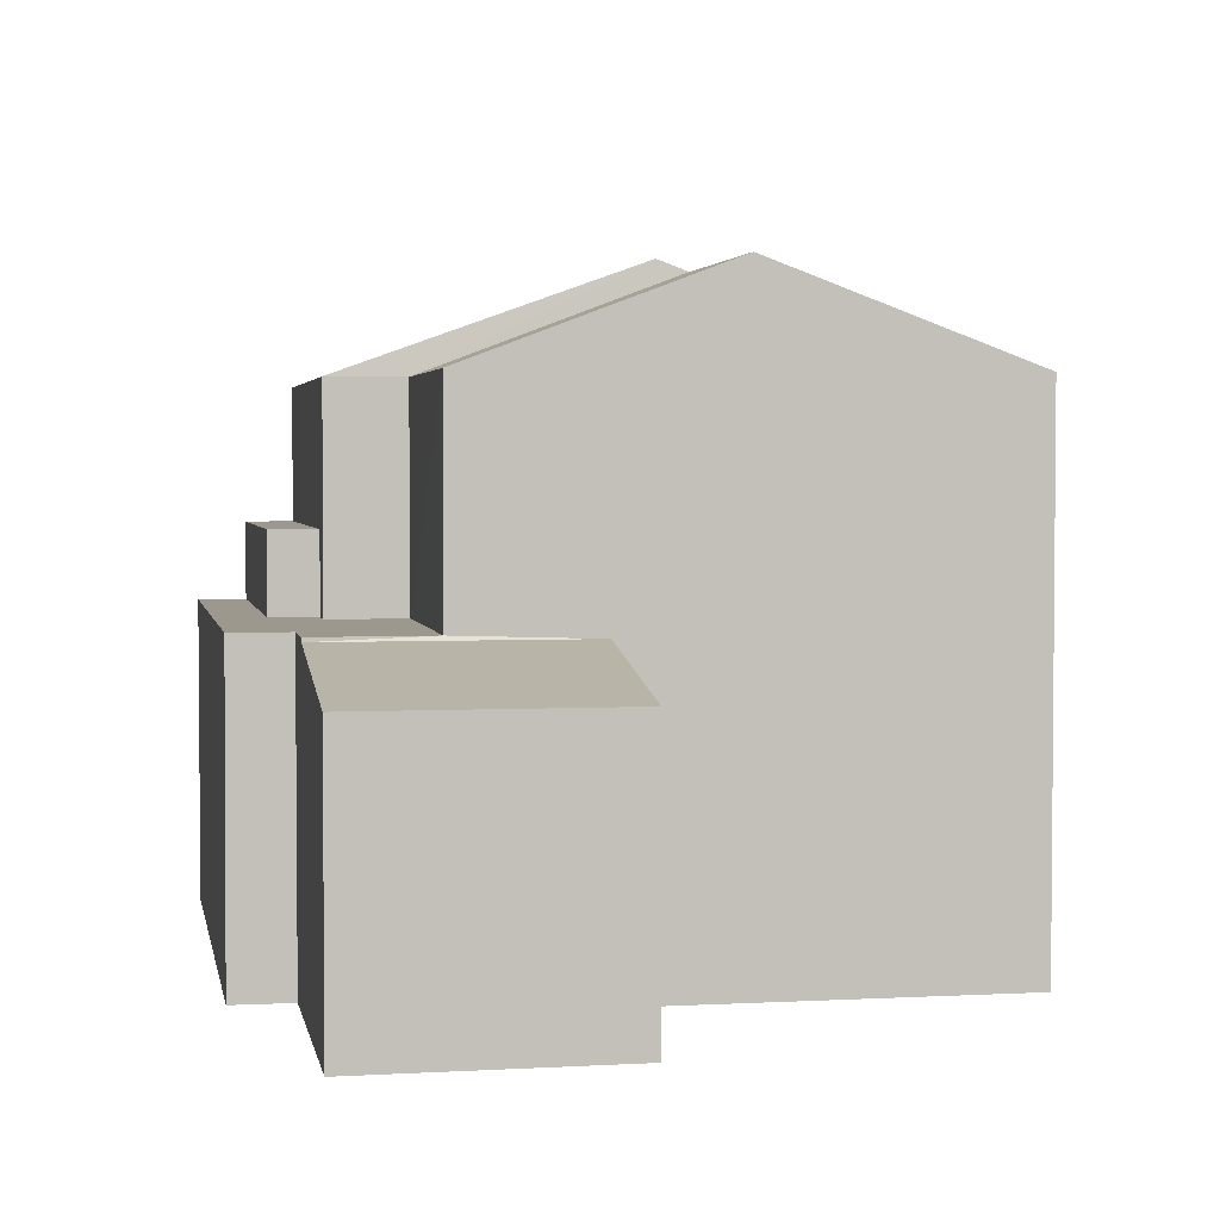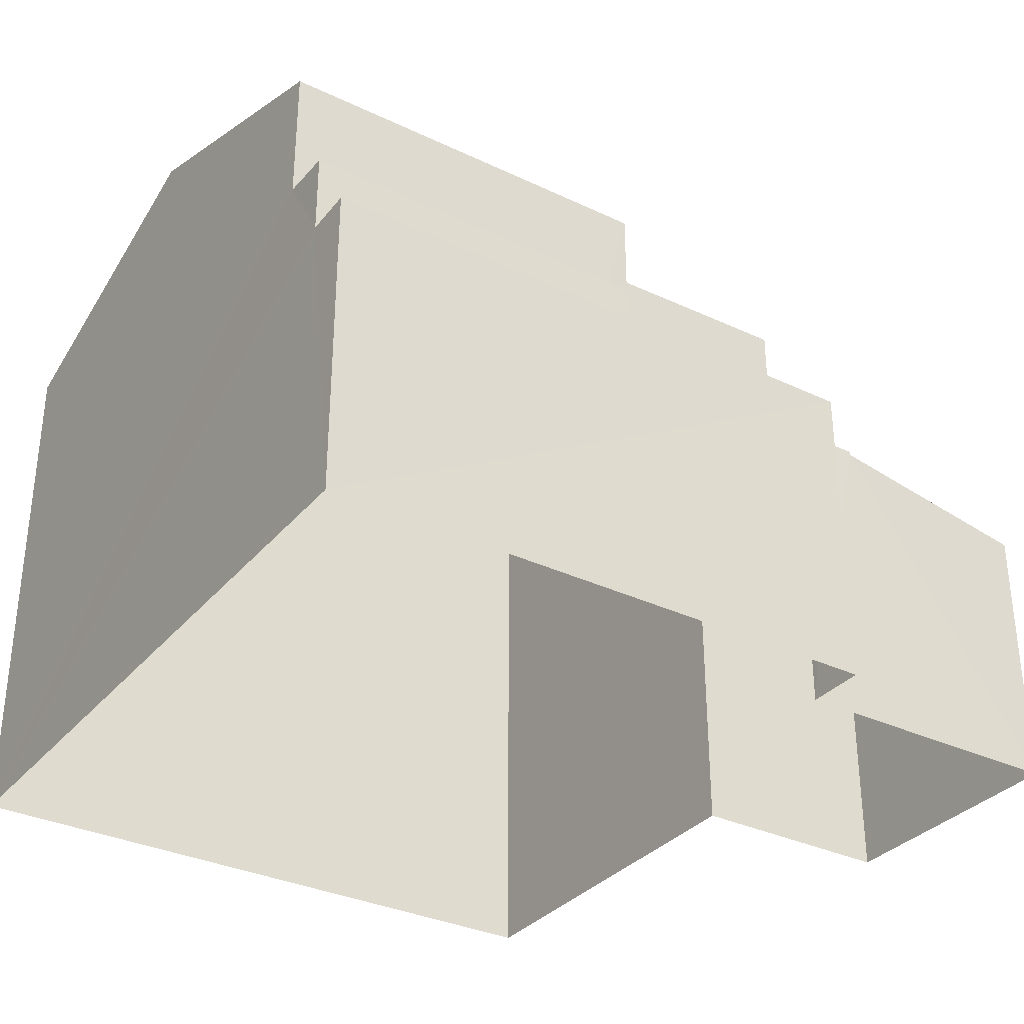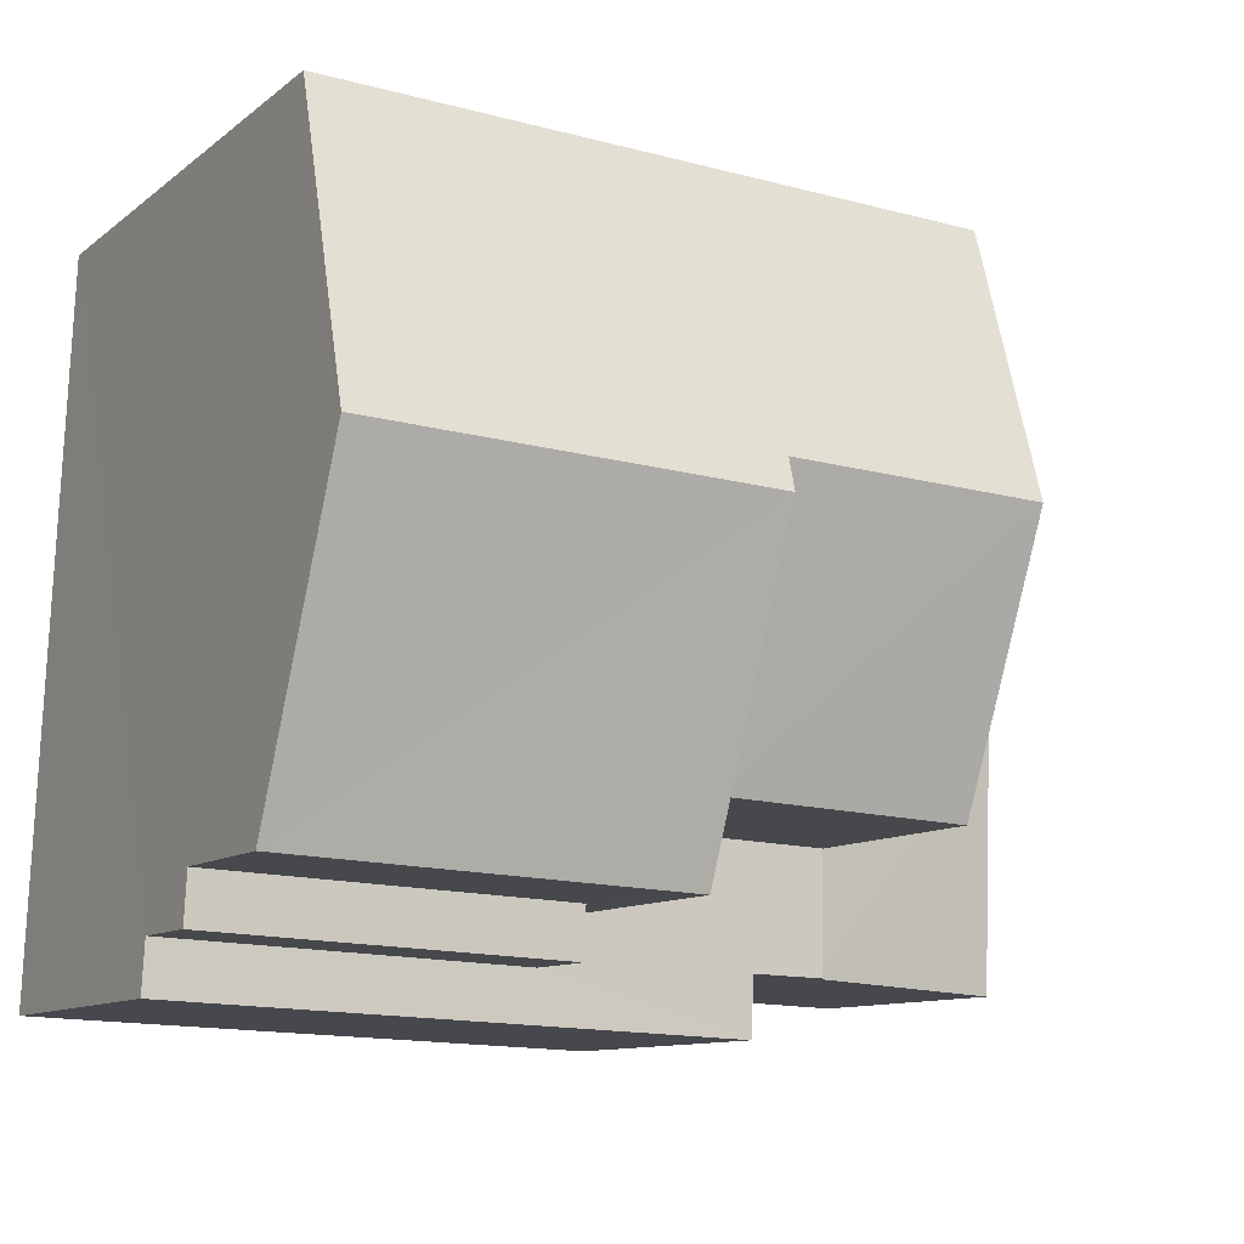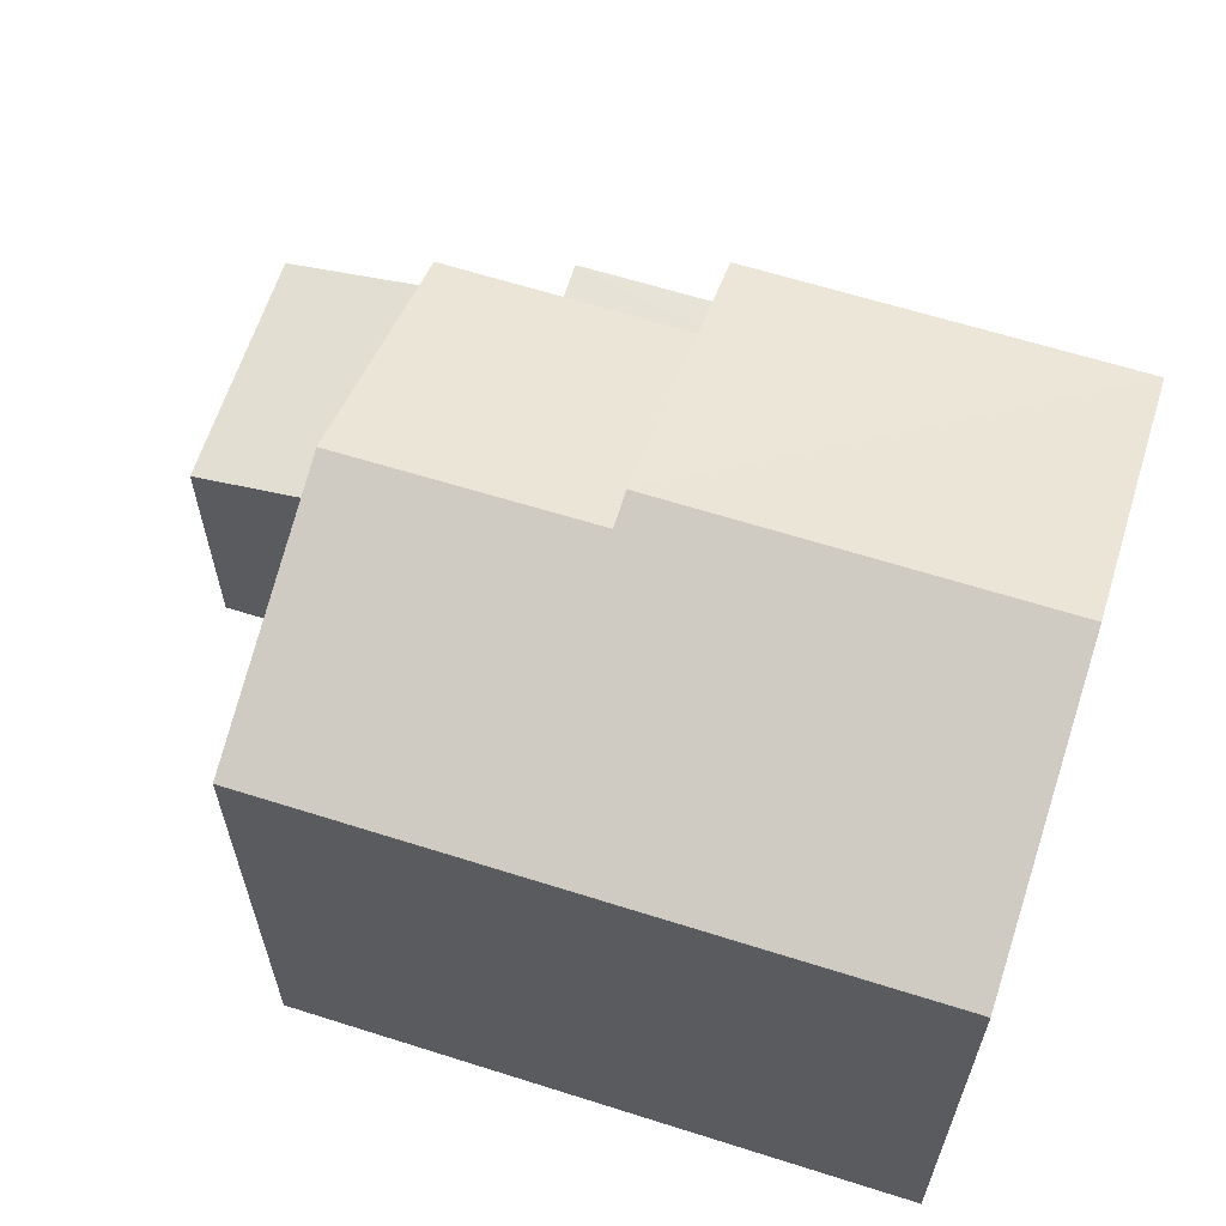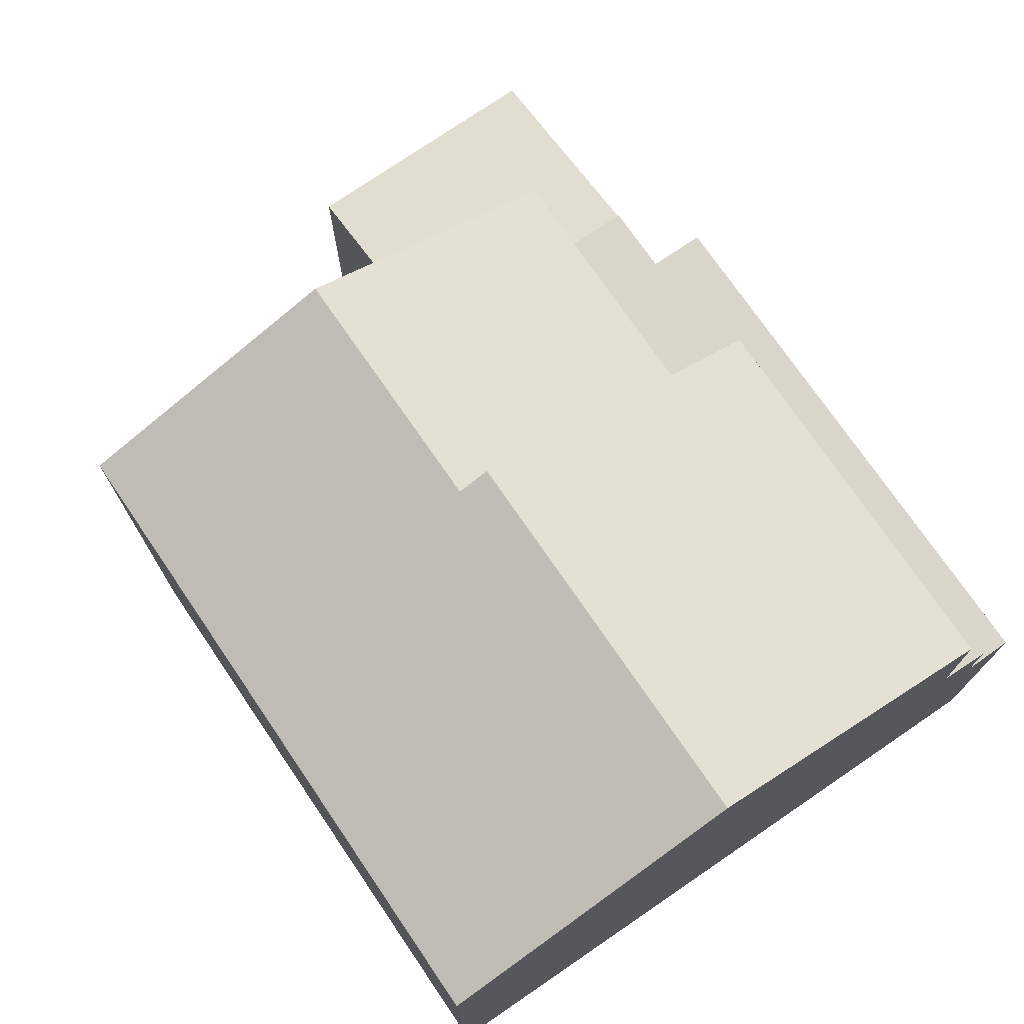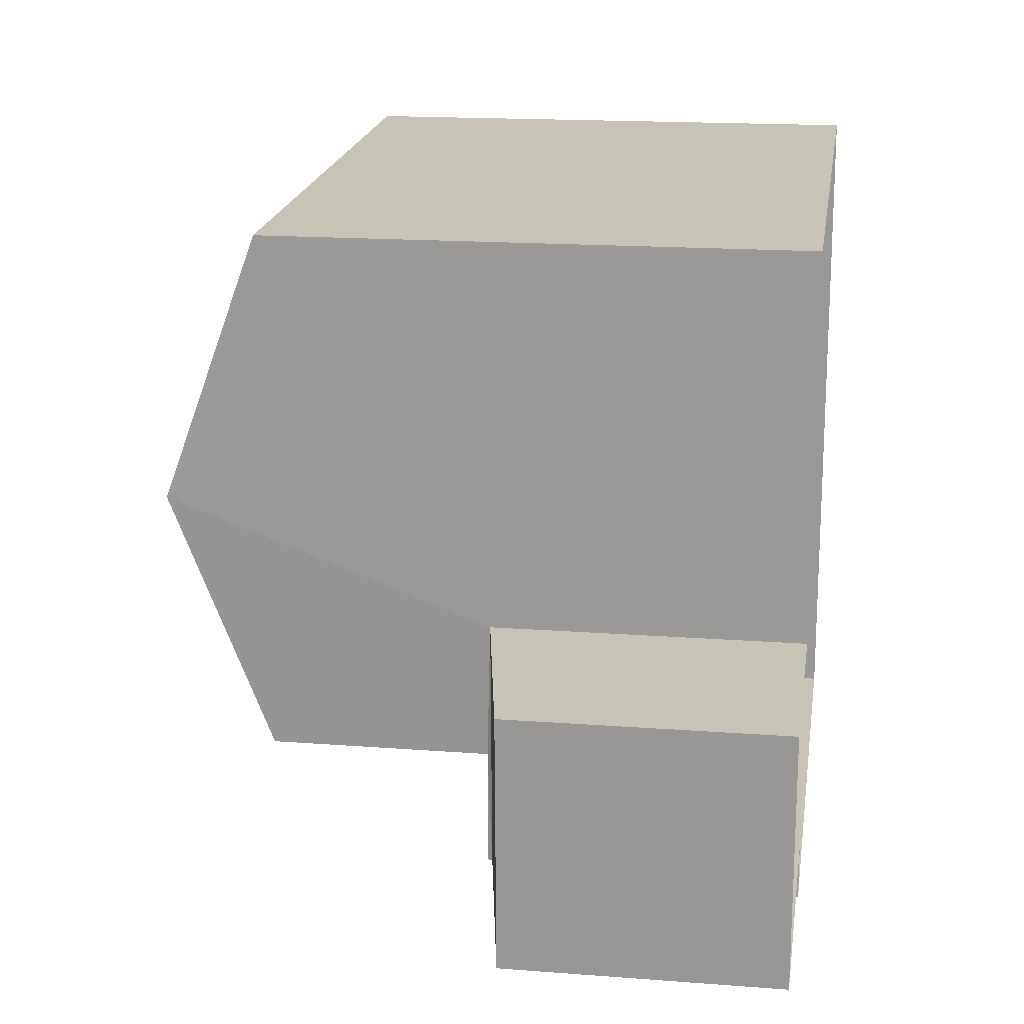
<metadata>
{"format":"obj","ext":"obj","renderer":"f3d","projection":"perspective","resolution":1024,"background":"white","views":[{"elev":3.1,"azim":77.1,"up":"+Z"},{"elev":-33.0,"azim":-35.6,"up":"+Z"},{"elev":-10.4,"azim":-29.4,"up":"+Y"},{"elev":62.8,"azim":-164.5,"up":"+Z"},{"elev":74.1,"azim":-126.6,"up":"+Z"},{"elev":17.4,"azim":98.6,"up":"+Y"}]}
</metadata>
<code>
v -3.728e+05 -1.046e+05 27.19
v -3.728e+05 -1.046e+05 27.19
v -3.728e+05 -1.046e+05 27.19
v -3.728e+05 -1.046e+05 27.19
v -3.728e+05 -1.046e+05 27.19
v -3.728e+05 -1.046e+05 27.19
v -3.728e+05 -1.046e+05 27.19
v -3.728e+05 -1.046e+05 27.19
v -3.728e+05 -1.046e+05 31.18
v -3.728e+05 -1.046e+05 30.7
v -3.728e+05 -1.046e+05 30.7
v -3.728e+05 -1.046e+05 31.18
v -3.728e+05 -1.046e+05 32.28
v -3.728e+05 -1.046e+05 32.28
v -3.728e+05 -1.046e+05 32.28
v -3.728e+05 -1.046e+05 32.28
v -3.728e+05 -1.046e+05 31.24
v -3.728e+05 -1.046e+05 31.24
v -3.728e+05 -1.046e+05 31.24
v -3.728e+05 -1.046e+05 31.24
v -3.728e+05 -1.046e+05 31.24
v -3.728e+05 -1.046e+05 31.24
v -3.728e+05 -1.046e+05 31.24
v -3.728e+05 -1.046e+05 31.24
v -3.728e+05 -1.046e+05 31.24
v -3.728e+05 -1.046e+05 31.24
v -3.728e+05 -1.046e+05 34.06
v -3.728e+05 -1.046e+05 34.06
v -3.728e+05 -1.046e+05 35.32
v -3.728e+05 -1.046e+05 35.32
v -3.728e+05 -1.046e+05 35.48
v -3.728e+05 -1.046e+05 34.06
v -3.728e+05 -1.046e+05 34.06
v -3.728e+05 -1.046e+05 35.48
v -3.728e+05 -1.046e+05 34.06
v -3.728e+05 -1.046e+05 34.06
f 1 2 3
f 3 4 1
f 5 6 2
f 7 8 1
f 8 5 1
f 1 5 2
f 9 10 11
f 12 9 11
f 13 14 15
f 13 16 14
f 17 18 19
f 18 20 19
f 19 21 22
f 22 23 24
f 24 23 25
f 23 21 26
f 19 20 21
f 22 21 23
f 27 28 29
f 30 27 29
f 31 30 32
f 32 30 33
f 31 34 30
f 33 30 29
f 34 35 36
f 34 31 35
f 20 28 27
f 20 18 28
f 23 15 14
f 25 23 14
f 10 8 7
f 11 10 7
f 1 4 12
f 9 12 18
f 17 9 18
f 12 4 33
f 28 18 12
f 28 12 29
f 29 12 33
f 26 13 15
f 23 26 15
f 1 11 7
f 1 12 11
f 21 20 36
f 36 27 34
f 34 27 30
f 20 27 36
f 2 25 3
f 32 3 16
f 2 24 25
f 31 32 16
f 31 16 35
f 16 25 14
f 3 25 16
f 35 16 13
f 35 13 36
f 13 21 36
f 13 26 21
f 8 9 5
f 5 9 19
f 10 9 8
f 19 9 17
f 22 2 6
f 22 24 2
f 33 4 3
f 32 33 3
f 22 6 5
f 19 22 5

</code>
